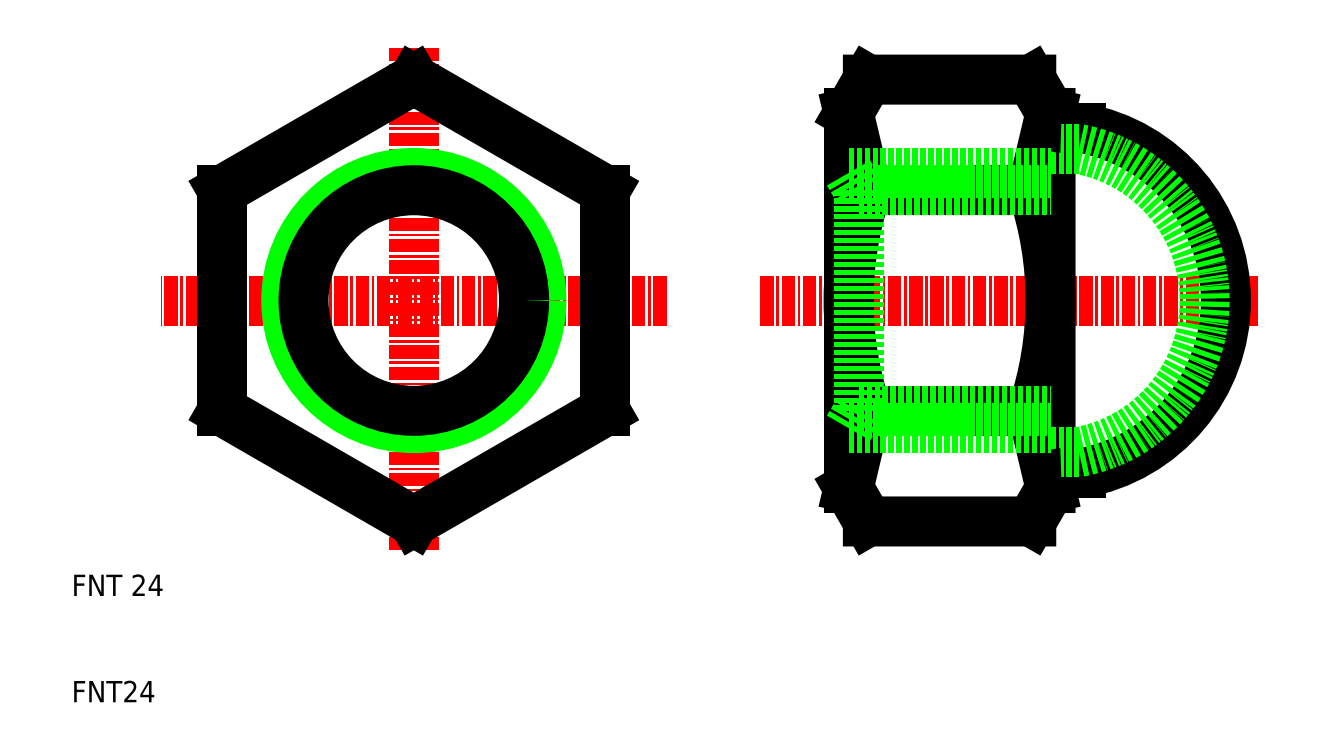
<metadata>
{"format":"dxf","ext":"dxf","renderer":"ezdxf+matplotlib","layout":"modelspace","background":"white","min_lineweight":24,"dpi":150}
</metadata>
<code>
0
SECTION
2
ENTITIES
0
TEXT
8
0
10
10
20
10
30
0
40
2
1
FNT24
0
TEXT
8
0
10
10
20
20
30
0
40
2
1
FNT 24
0
LINE
8
CENTER
10
42.2
20
71.58
30
0
11
42.2
21
24.01
31
0
0
LINE
8
CENTER
10
65.98
20
47.8
30
0
11
18.41
21
47.8
31
0
0
CIRCLE
8
0
10
42.2
20
47.8
30
0
40
12
0
CIRCLE
8
0
10
42.2
20
47.8
30
0
40
10.38
0
LINE
8
0
10
60.2
20
58.19
30
0
11
60.2
21
37.4
31
0
0
LINE
8
0
10
60.2
20
37.4
30
0
11
42.2
21
27.01
31
0
0
LINE
8
0
10
42.2
20
68.58
30
0
11
60.2
21
58.19
31
0
0
LINE
8
0
10
24.2
20
58.19
30
0
11
24.2
21
37.4
31
0
0
LINE
8
0
10
42.2
20
68.58
30
0
11
24.2
21
58.19
31
0
0
LINE
8
0
10
24.2
20
37.4
30
0
11
42.2
21
27.01
31
0
0
LINE
8
0
10
83.1
20
65.44
30
0
11
84.81
21
58.19
31
0
0
LINE
8
0
10
83.1
20
65.44
30
0
11
84.92
21
68.58
31
0
0
LINE
8
0
10
84.81
20
58.19
30
0
11
100.4
21
58.19
31
0
0
LINE
8
0
10
84.92
20
68.58
30
0
11
100.3
21
68.58
31
0
0
LINE
8
0
10
83.1
20
30.16
30
0
11
84.81
21
37.4
31
0
0
LINE
8
0
10
84.92
20
27.01
30
0
11
83.1
21
30.16
31
0
0
LINE
8
0
10
84.81
20
37.4
30
0
11
100.4
21
37.4
31
0
0
LINE
8
CENTER
10
74.8
20
47.8
30
0
11
121.6
21
47.8
31
0
0
LINE
8
0
10
84.92
20
27.01
30
0
11
100.3
21
27.01
31
0
0
ARC
8
0
10
115.5
20
47.8
30
0
40
32.4
50
161.3
51
198.7
0
LINE
8
0
10
83.1
20
30.16
30
0
11
83.1
21
65.44
31
0
0
LINE
8
0
10
102.1
20
30.16
30
0
11
102.1
21
65.44
31
0
0
ARC
8
0
10
69.7
20
47.8
30
0
40
32.4
50
341.3
51
18.71
0
LINE
8
0
10
102.1
20
30.16
30
0
11
100.4
21
37.4
31
0
0
LINE
8
0
10
100.3
20
27.01
30
0
11
102.1
21
30.16
31
0
0
LINE
8
0
10
102.1
20
65.44
30
0
11
100.4
21
58.19
31
0
0
LINE
8
0
10
102.1
20
65.44
30
0
11
100.3
21
68.58
31
0
0
LINE
8
0
10
103.1
20
64.05
30
0
11
105
21
64.05
31
0
0
LINE
8
0
10
103.1
20
31.55
30
0
11
105
21
31.55
31
0
0
ARC
8
0
10
102.1
20
47.8
30
0
40
16.5
50
280
51
80.01
0
LINE
8
0
10
102.1
20
62.05
30
0
11
104.8
21
62.05
31
0
0
ARC
8
0
10
102.1
20
47.8
30
0
40
14.5
50
280.7
51
79.35
0
LINE
8
0
10
102.1
20
33.55
30
0
11
104.8
21
33.55
31
0
0
ARC
8
0
10
103.1
20
65.05
30
0
40
1
50
180
51
270
0
ARC
8
0
10
103.1
20
30.55
30
0
40
1
50
90
51
180
0
LINE
8
0
10
83.1
20
59.8
30
0
11
102.1
21
59.8
31
0
0
LINE
8
0
10
84.04
20
58.17
30
0
11
102.1
21
58.17
31
0
0
LINE
8
0
10
83.1
20
59.8
30
0
11
84.04
21
58.17
31
0
0
LINE
8
0
10
83.1
20
35.8
30
0
11
102.1
21
35.8
31
0
0
LINE
8
0
10
83.1
20
35.8
30
0
11
84.04
21
37.42
31
0
0
LINE
8
0
10
84.04
20
37.42
30
0
11
102.1
21
37.42
31
0
0
LINE
8
0
10
84.04
20
58.17
30
0
11
84.04
21
37.42
31
0
0
ENDSEC
0
EOF

</code>
